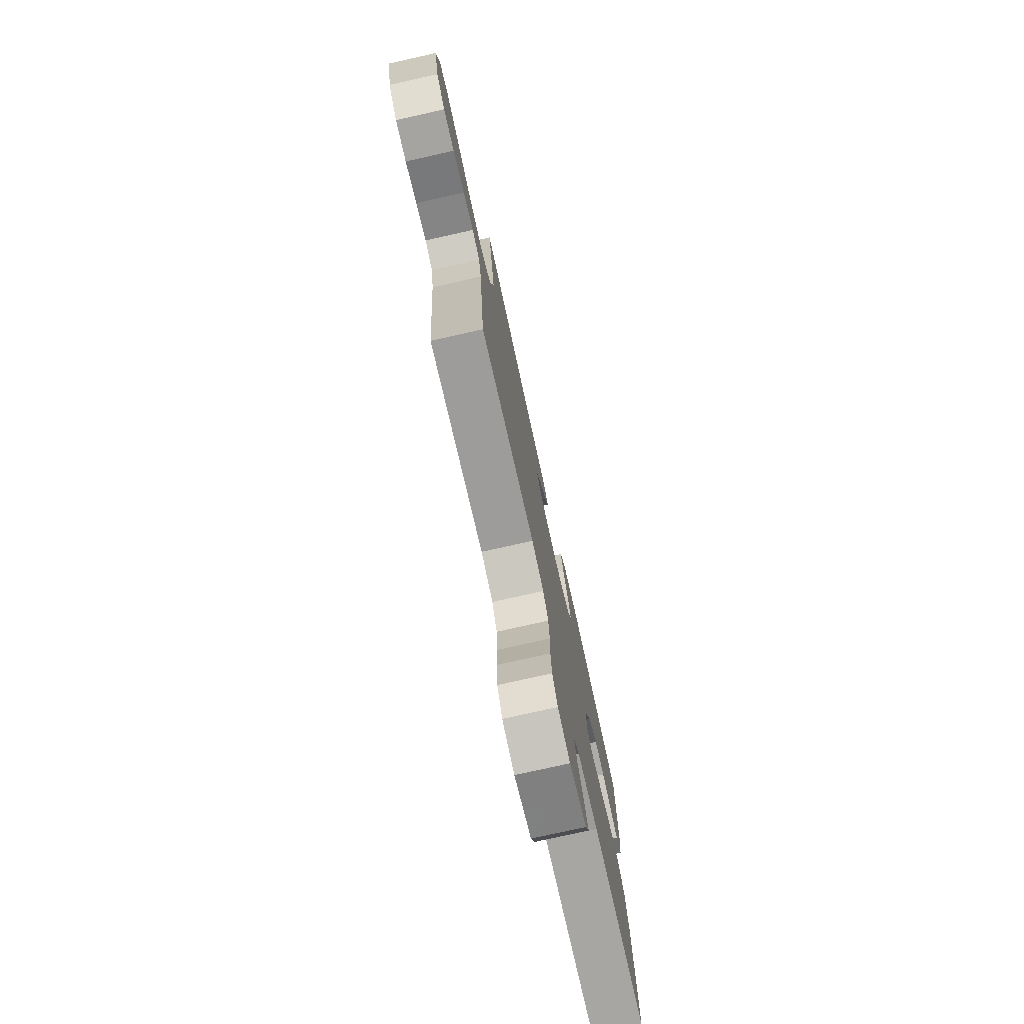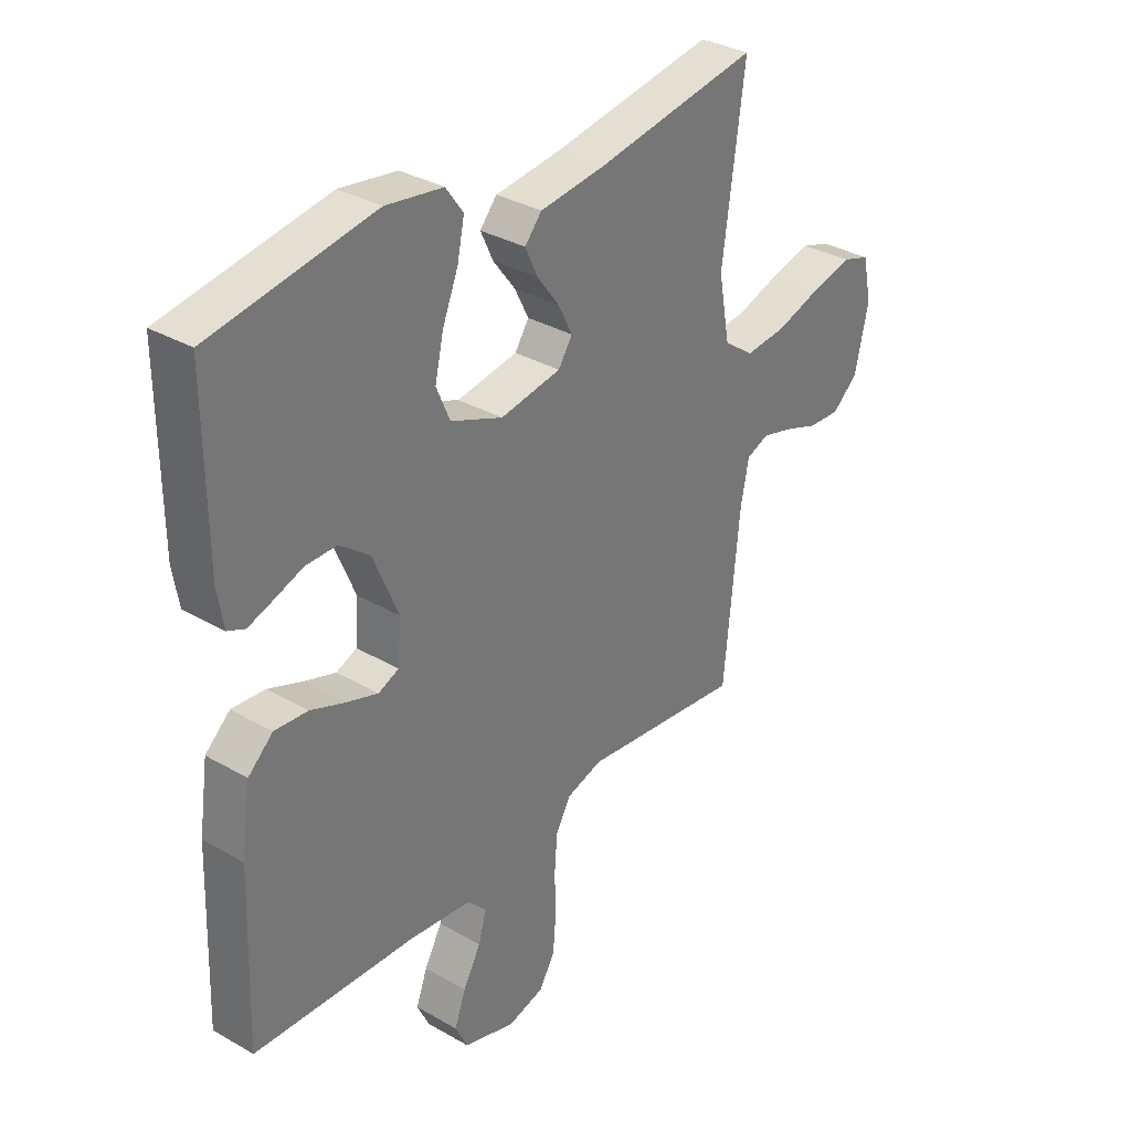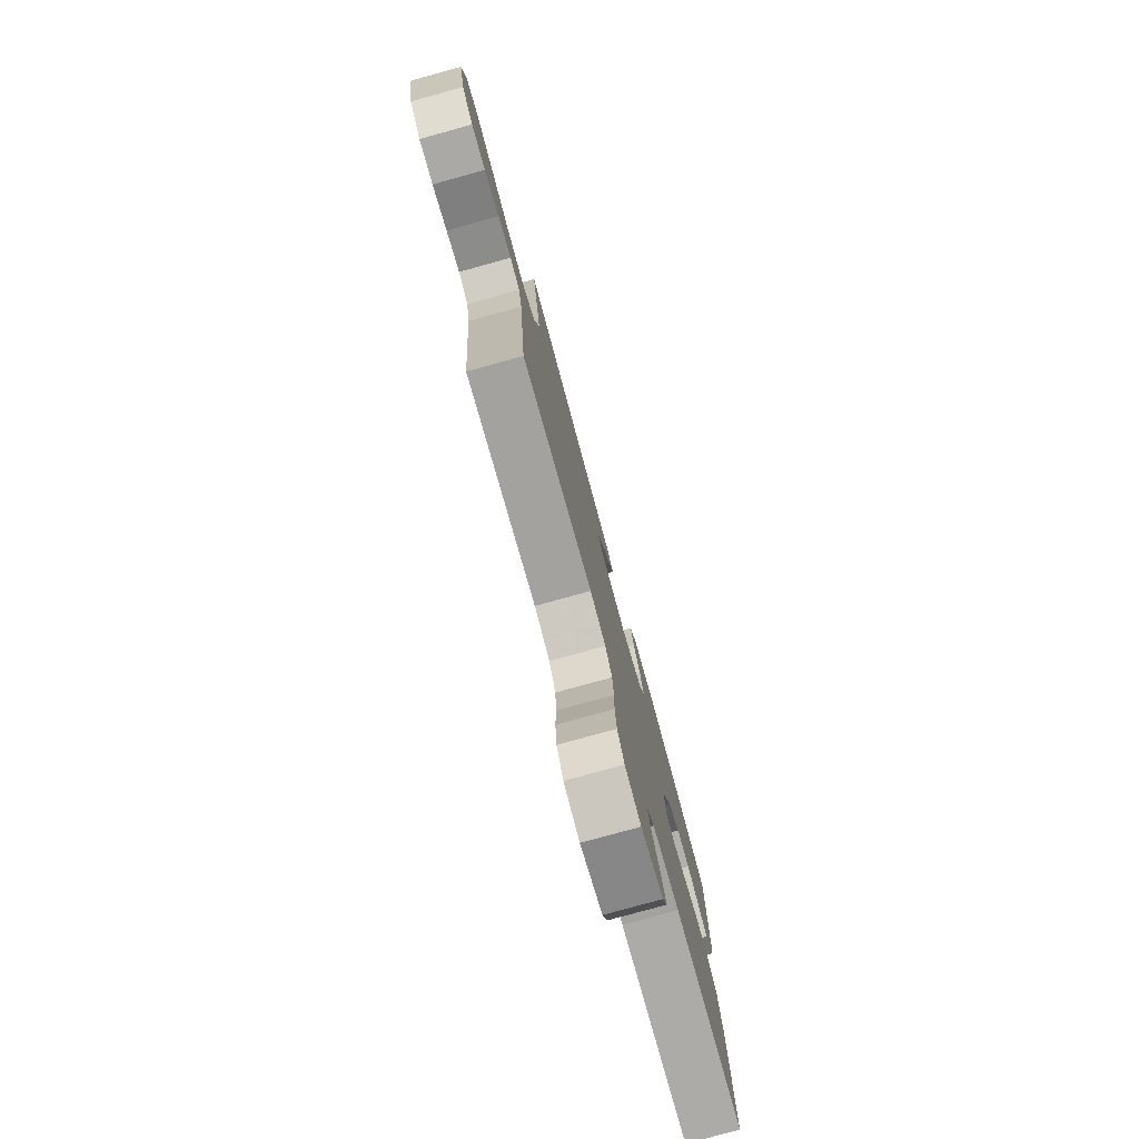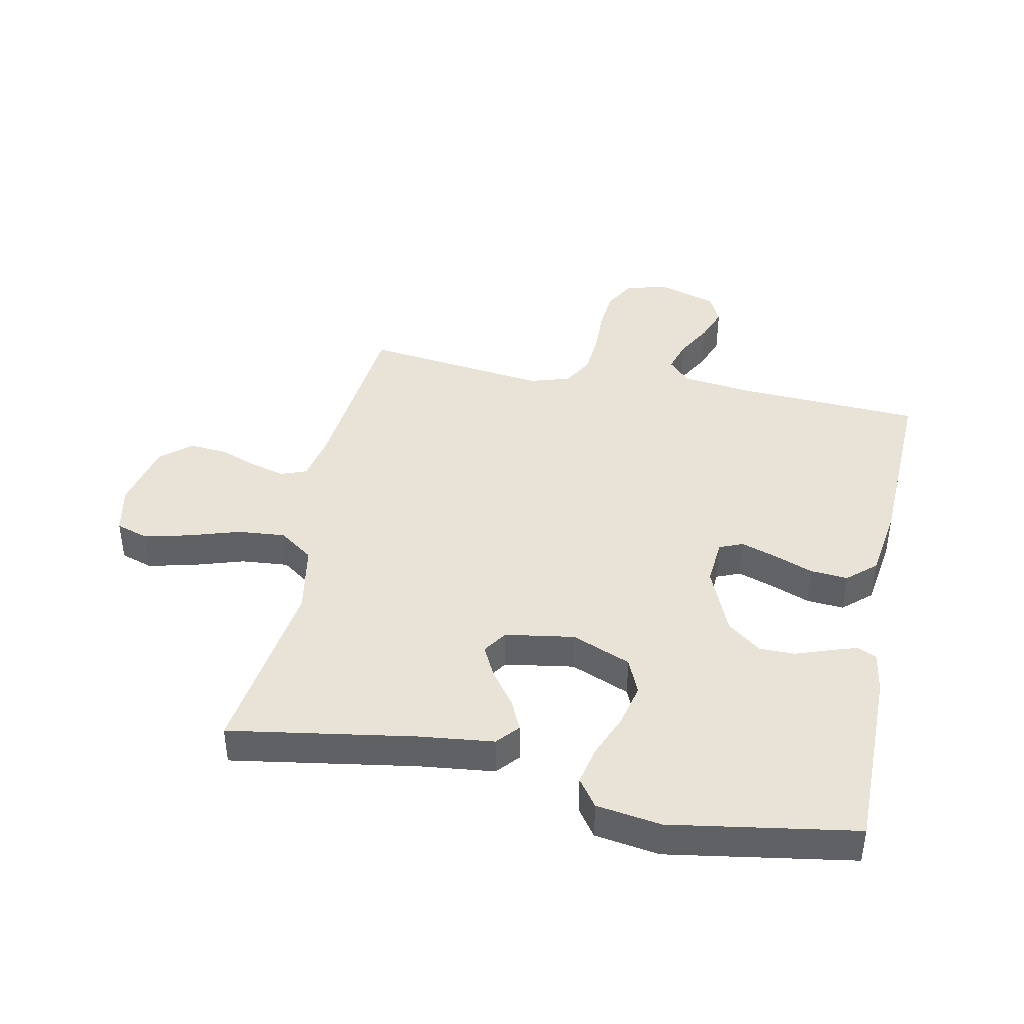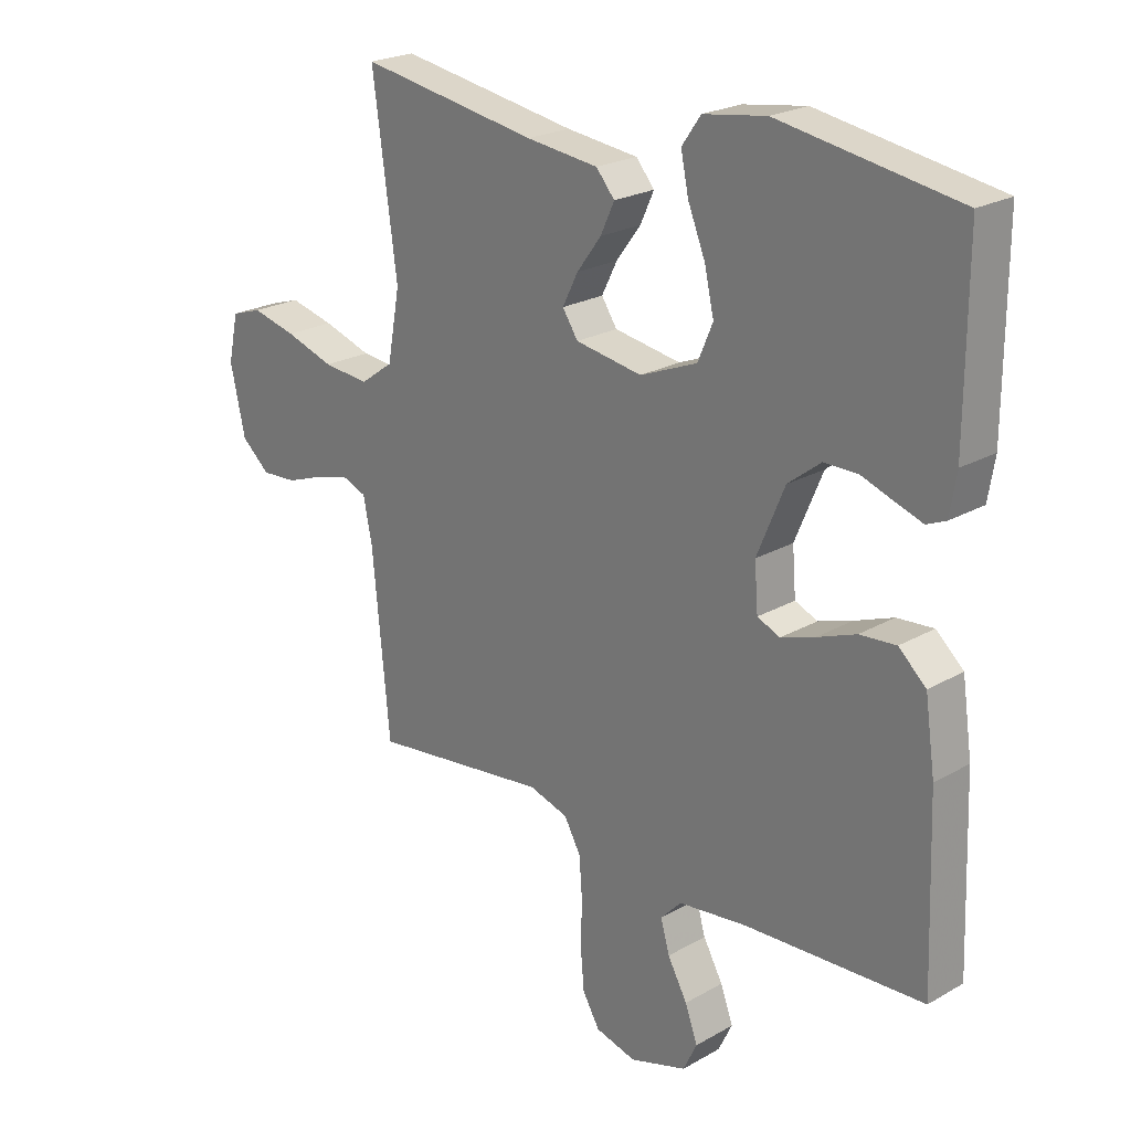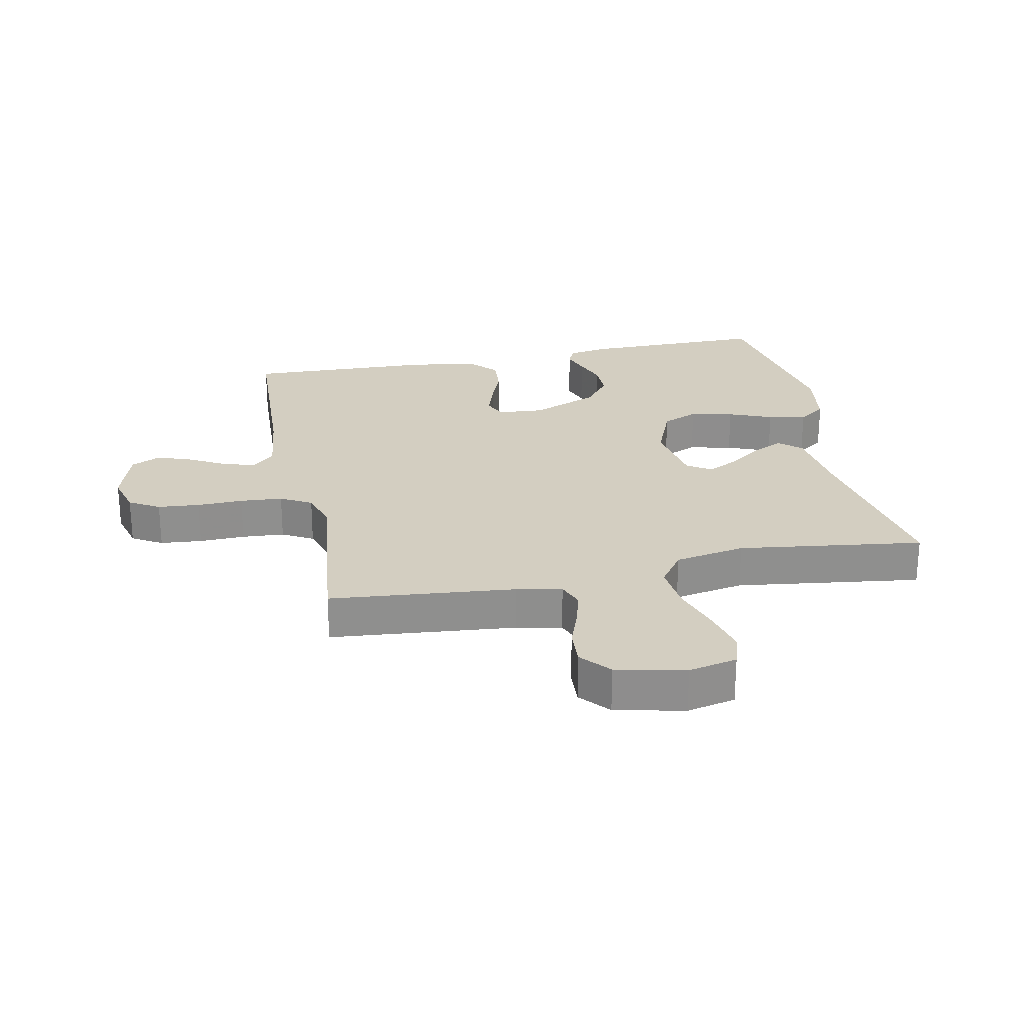
<metadata>
{"format":"obj","ext":"obj","renderer":"f3d","projection":"perspective","resolution":1024,"background":"white","views":[{"elev":-76.9,"azim":-77.4,"up":"+Z"},{"elev":33.3,"azim":128.4,"up":"+Z"},{"elev":-78.9,"azim":-74.6,"up":"+Z"},{"elev":41.8,"azim":11.6,"up":"+Y"},{"elev":22.9,"azim":45.8,"up":"+Z"},{"elev":25.2,"azim":-101.7,"up":"+Y"}]}
</metadata>
<code>
v 0.5 0.07 0.5
v 0.499 0.07 0.2
v 0.488 0.07 0.133
v 0.456 0.07 0.119
v 0.411 0.07 0.134
v 0.357 0.07 0.153
v 0.3 0.07 0.153
v 0.245 0.07 0.11
v 0.199 0.07 0
v 0.205 0.07 -0.076
v 0.243 0.07 -0.092
v 0.3 0.07 -0.073
v 0.365 0.07 -0.048
v 0.426 0.07 -0.043
v 0.472 0.07 -0.084
v 0.489 0.07 -0.2
v 0.5 0.07 -0.5
v 0.2 0.07 -0.515
v 0.085 0.07 -0.529
v 0.05 0.07 -0.566
v 0.065 0.07 -0.618
v 0.098 0.07 -0.677
v 0.119 0.07 -0.734
v 0.096 0.07 -0.782
v 0 0.07 -0.812
v -0.068 0.07 -0.794
v -0.097 0.07 -0.745
v -0.103 0.07 -0.677
v -0.101 0.07 -0.602
v -0.106 0.07 -0.533
v -0.134 0.07 -0.483
v -0.2 0.07 -0.463
v -0.5 0.07 -0.5
v -0.529 0.07 -0.2
v -0.544 0.07 -0.126
v -0.586 0.07 -0.11
v -0.643 0.07 -0.126
v -0.706 0.07 -0.149
v -0.766 0.07 -0.153
v -0.814 0.07 -0.112
v -0.839 0.07 0
v -0.822 0.07 0.079
v -0.77 0.07 0.096
v -0.695 0.07 0.078
v -0.613 0.07 0.052
v -0.536 0.07 0.045
v -0.48 0.07 0.085
v -0.459 0.07 0.2
v -0.5 0.07 0.5
v -0.2 0.07 0.451
v -0.079 0.07 0.437
v -0.048 0.07 0.401
v -0.071 0.07 0.351
v -0.112 0.07 0.296
v -0.138 0.07 0.244
v -0.112 0.07 0.205
v 0 0.07 0.187
v 0.096 0.07 0.226
v 0.121 0.07 0.285
v 0.105 0.07 0.355
v 0.076 0.07 0.426
v 0.063 0.07 0.488
v 0.095 0.07 0.533
v 0.2 0.07 0.549
v 0.5 0 0.5
v 0.499 0 0.2
v 0.488 0 0.133
v 0.456 0 0.119
v 0.411 0 0.134
v 0.357 0 0.153
v 0.3 0 0.153
v 0.245 0 0.11
v 0.199 0 0
v 0.205 0 -0.076
v 0.243 0 -0.092
v 0.3 0 -0.073
v 0.365 0 -0.048
v 0.426 0 -0.043
v 0.472 0 -0.084
v 0.489 0 -0.2
v 0.5 0 -0.5
v 0.2 0 -0.515
v 0.085 0 -0.529
v 0.05 0 -0.566
v 0.065 0 -0.618
v 0.098 0 -0.677
v 0.119 0 -0.734
v 0.096 0 -0.782
v 0 0 -0.812
v -0.068 0 -0.794
v -0.097 0 -0.745
v -0.103 0 -0.677
v -0.101 0 -0.602
v -0.106 0 -0.533
v -0.134 0 -0.483
v -0.2 0 -0.463
v -0.5 0 -0.5
v -0.529 0 -0.2
v -0.544 0 -0.126
v -0.586 0 -0.11
v -0.643 0 -0.126
v -0.706 0 -0.149
v -0.766 0 -0.153
v -0.814 0 -0.112
v -0.839 0 0
v -0.822 0 0.079
v -0.77 0 0.096
v -0.695 0 0.078
v -0.613 0 0.052
v -0.536 0 0.045
v -0.48 0 0.085
v -0.459 0 0.2
v -0.5 0 0.5
v -0.2 0 0.451
v -0.079 0 0.437
v -0.048 0 0.401
v -0.071 0 0.351
v -0.112 0 0.296
v -0.138 0 0.244
v -0.112 0 0.205
v 0 0 0.187
v 0.096 0 0.226
v 0.121 0 0.285
v 0.105 0 0.355
v 0.076 0 0.426
v 0.063 0 0.488
v 0.095 0 0.533
v 0.2 0 0.549
f 60 61 62 63
f 59 60 63 64
f 51 52 53 54
f 50 51 54 55
f 48 49 50 55
f 47 48 55 56
f 42 43 44 45
f 40 41 42 45
f 40 45 46
f 37 38 39 40
f 36 37 40 46
f 35 36 46 47
f 32 33 34
f 31 32 34 35
f 26 27 28 29
f 26 29 30
f 25 26 30
f 24 25 30
f 21 22 23 24
f 20 21 24 30
f 19 20 30 31
f 15 16 17 18
f 12 13 14 15
f 11 12 15 18
f 10 11 18 19
f 3 4 5 6
f 1 2 3 6
f 59 64 1 6
f 58 59 6 7
f 57 58 7 8
f 56 57 8 9
f 31 35 47 56
f 19 31 56
f 9 10 19 56
f 127 126 125 124
f 128 127 124 123
f 118 117 116 115
f 119 118 115 114
f 119 114 113 112
f 120 119 112 111
f 109 108 107 106
f 109 106 105 104
f 110 109 104
f 104 103 102 101
f 110 104 101 100
f 111 110 100 99
f 98 97 96
f 99 98 96 95
f 93 92 91 90
f 94 93 90
f 94 90 89
f 94 89 88
f 88 87 86 85
f 94 88 85 84
f 95 94 84 83
f 82 81 80 79
f 79 78 77 76
f 82 79 76 75
f 83 82 75 74
f 70 69 68 67
f 70 67 66 65
f 70 65 128 123
f 71 70 123 122
f 72 71 122 121
f 73 72 121 120
f 120 111 99 95
f 120 95 83
f 120 83 74 73
f 1 65 66 2
f 2 66 67 3
f 3 67 68 4
f 4 68 69 5
f 5 69 70 6
f 6 70 71 7
f 7 71 72 8
f 8 72 73 9
f 9 73 74 10
f 10 74 75 11
f 11 75 76 12
f 12 76 77 13
f 13 77 78 14
f 14 78 79 15
f 15 79 80 16
f 16 80 81 17
f 17 81 82 18
f 18 82 83 19
f 19 83 84 20
f 20 84 85 21
f 21 85 86 22
f 22 86 87 23
f 23 87 88 24
f 24 88 89 25
f 25 89 90 26
f 26 90 91 27
f 27 91 92 28
f 28 92 93 29
f 29 93 94 30
f 30 94 95 31
f 31 95 96 32
f 32 96 97 33
f 33 97 98 34
f 34 98 99 35
f 35 99 100 36
f 36 100 101 37
f 37 101 102 38
f 38 102 103 39
f 39 103 104 40
f 40 104 105 41
f 41 105 106 42
f 42 106 107 43
f 43 107 108 44
f 44 108 109 45
f 45 109 110 46
f 46 110 111 47
f 47 111 112 48
f 48 112 113 49
f 49 113 114 50
f 50 114 115 51
f 51 115 116 52
f 52 116 117 53
f 53 117 118 54
f 54 118 119 55
f 55 119 120 56
f 56 120 121 57
f 57 121 122 58
f 58 122 123 59
f 59 123 124 60
f 60 124 125 61
f 61 125 126 62
f 62 126 127 63
f 63 127 128 64
f 64 128 65 1

</code>
